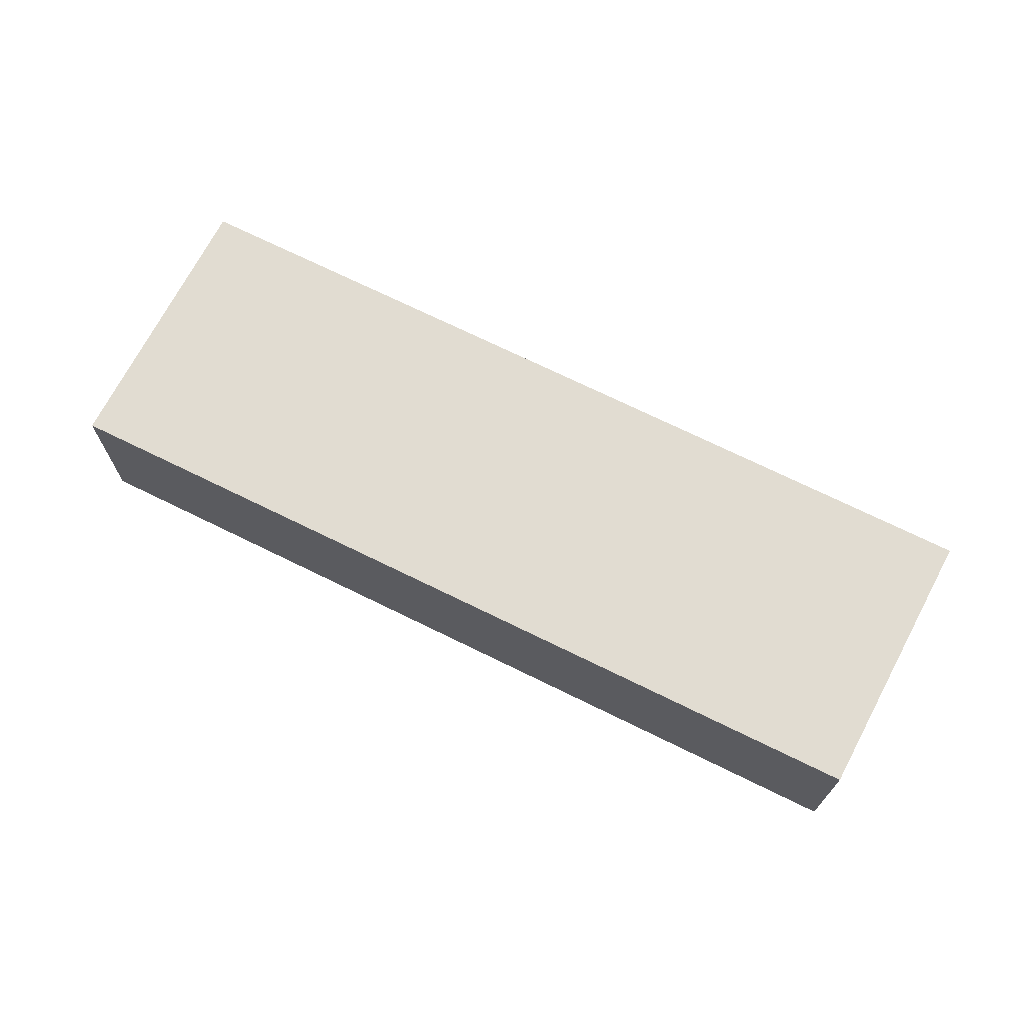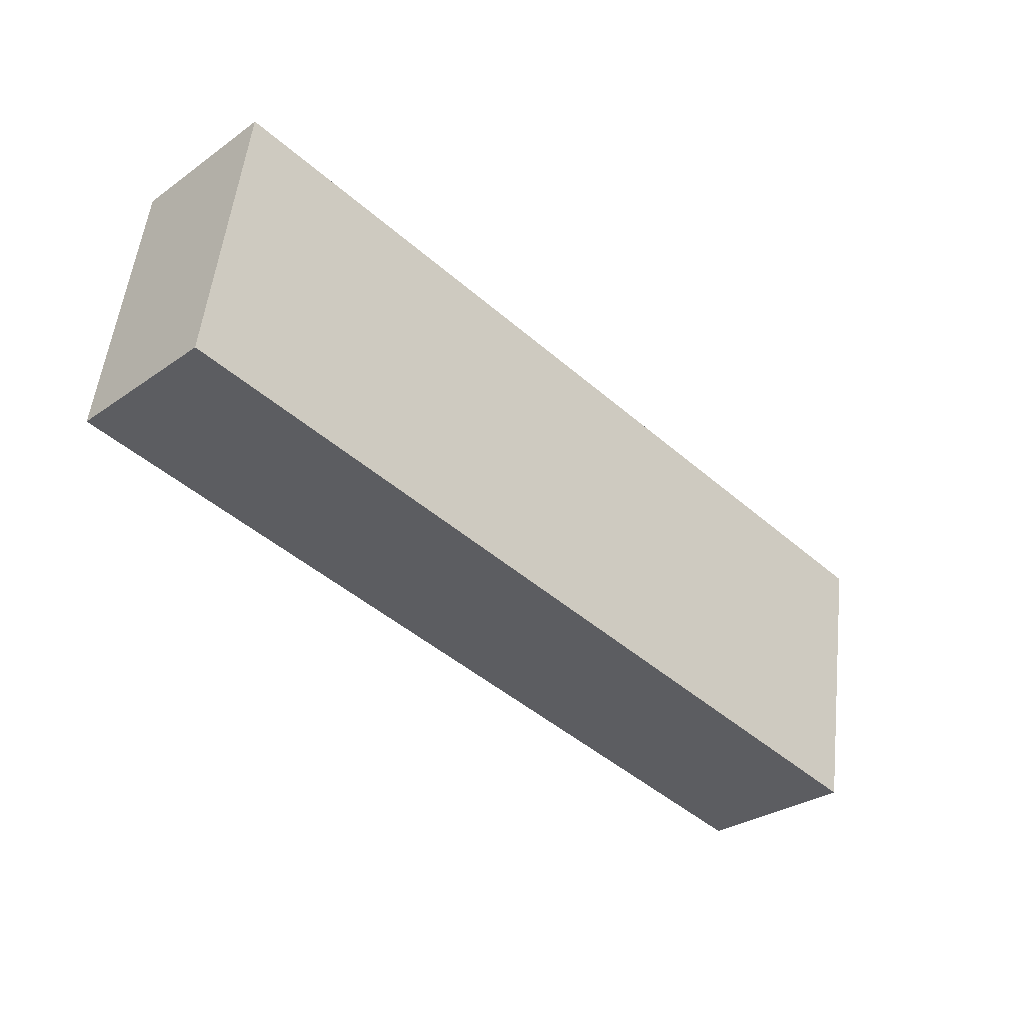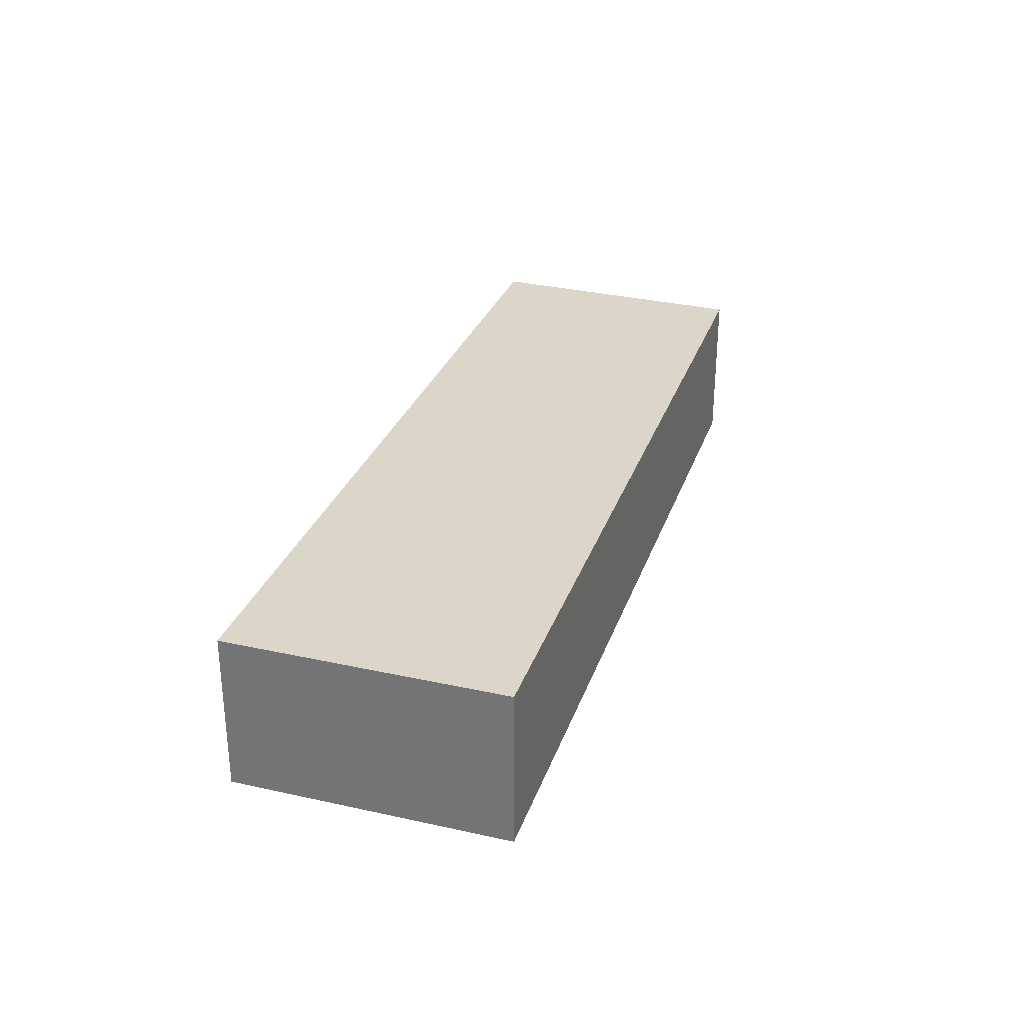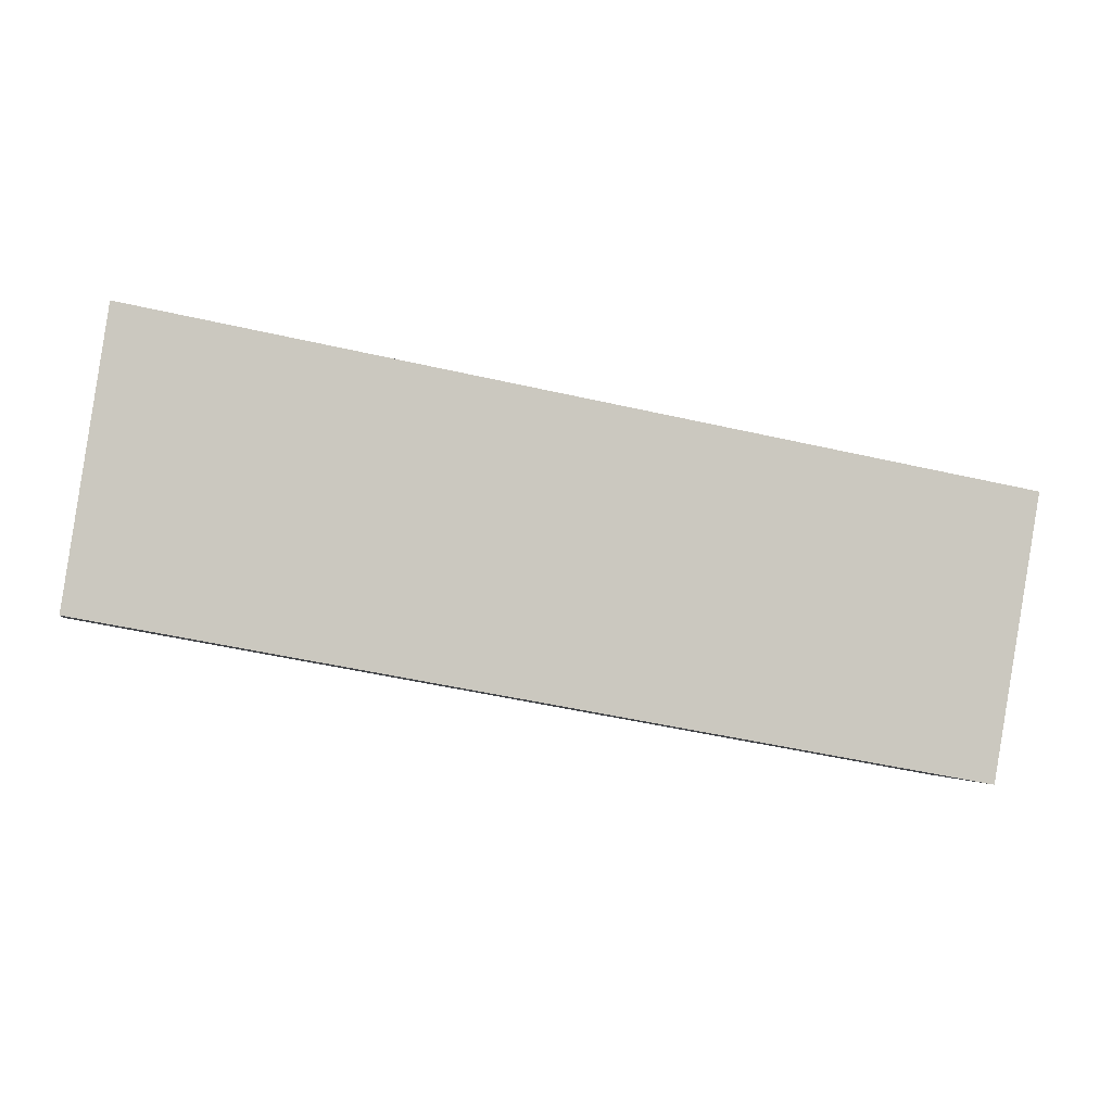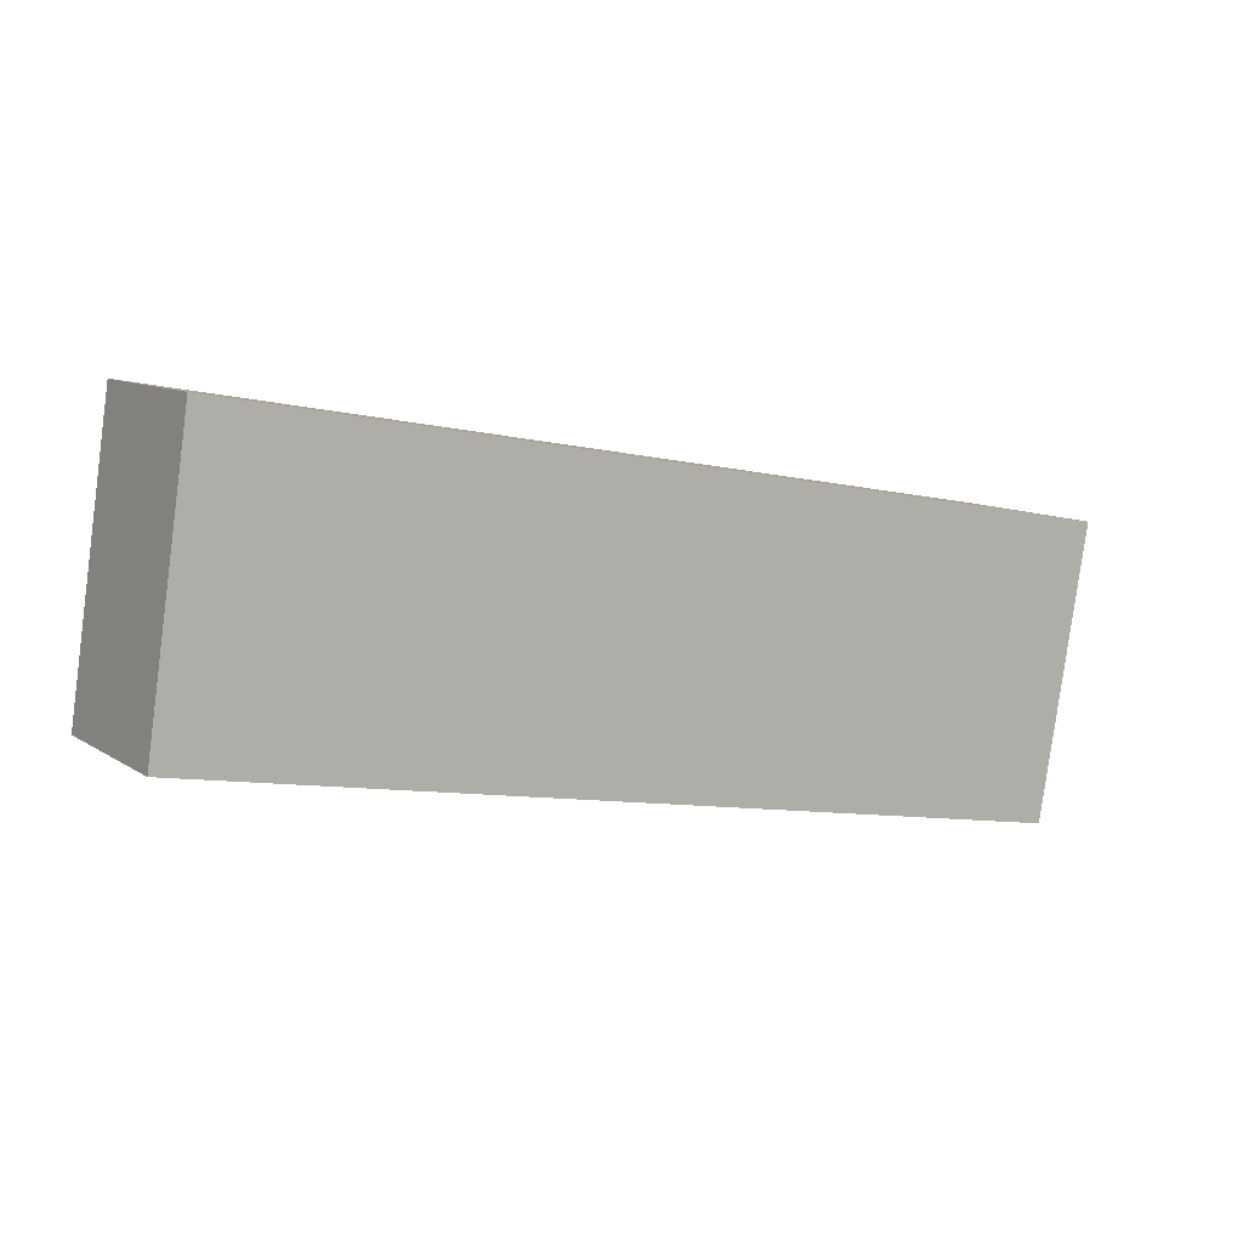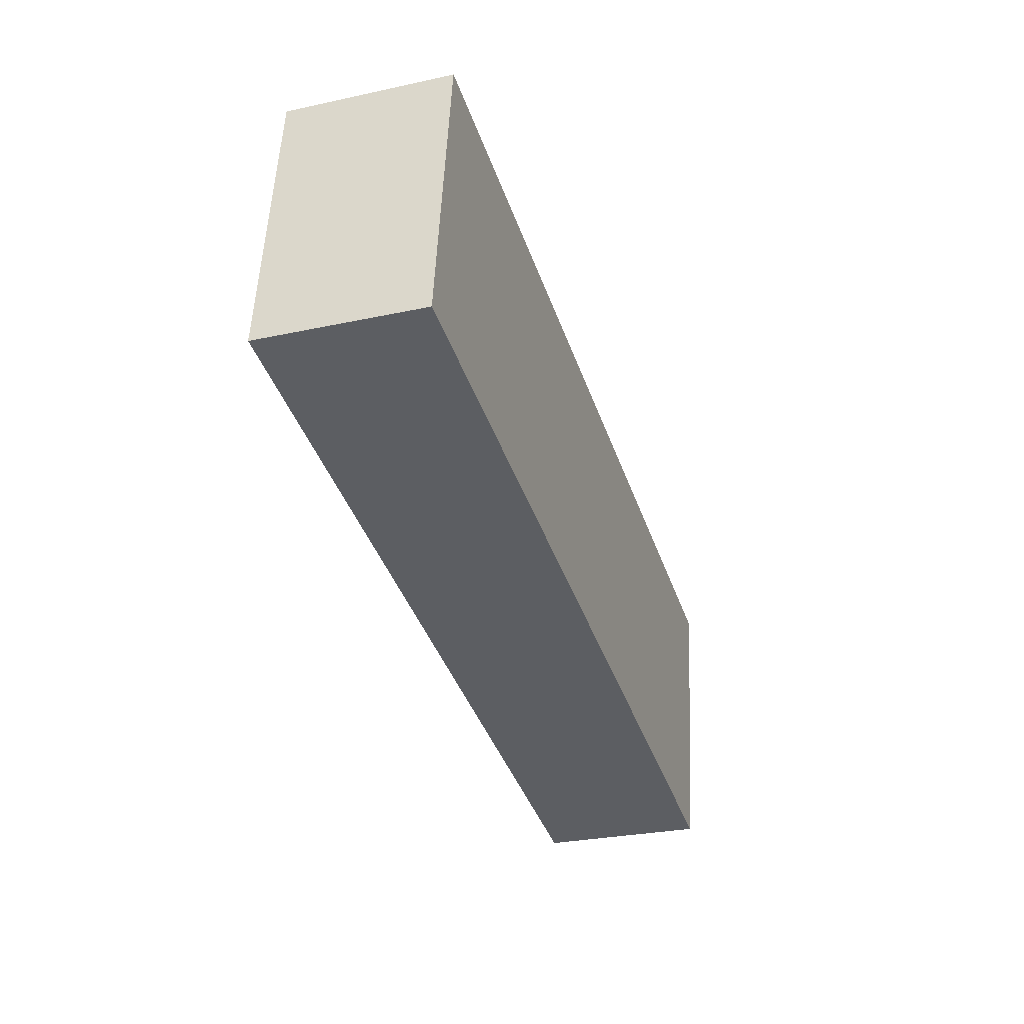
<metadata>
{"format":"obj","ext":"obj","renderer":"f3d","projection":"perspective","resolution":1024,"background":"white","views":[{"elev":69.2,"azim":-143.3,"up":"+Y"},{"elev":-30.2,"azim":-44.6,"up":"+Z"},{"elev":30.0,"azim":117.8,"up":"+Y"},{"elev":-2.5,"azim":-11.9,"up":"+Z"},{"elev":10.0,"azim":-32.3,"up":"+Z"},{"elev":-28.3,"azim":-71.9,"up":"+Z"}]}
</metadata>
<code>
v  24.75 4.649 -4.525
v  14.67 4.649 5.508
v  26.15 4.649 3.476
v  14.67 4.649 -2.682
v  1.23 4.649 7.888
v  0 4.649 2.847e-16
v  1.155 4.649 7.901
v  0.762 4.649 5.213
v  1.155 -4.838e-16 7.901
v  1.23 -4.83e-16 7.888
v  14.67 -3.373e-16 5.508
v  26.15 -2.128e-16 3.476
v  24.75 2.771e-16 -4.525
v  14.67 1.642e-16 -2.682
v  0 0 0
v  0.762 -3.192e-16 5.213
g defaultobject
f 1 2 3
f 2 1 4
f 2 4 5
f 5 4 6
f 5 6 7
f 7 6 8
f 9 5 7
f 5 9 2
f 2 9 10
f 2 10 11
f 2 11 3
f 3 11 12
f 12 1 3
f 1 12 13
f 13 4 1
f 4 13 14
f 4 14 6
f 6 14 15
f 8 9 7
f 9 8 6
f 9 6 16
f 16 6 15
f 11 13 12
f 13 11 14
f 14 11 10
f 14 10 15
f 15 10 9
f 15 9 16

</code>
